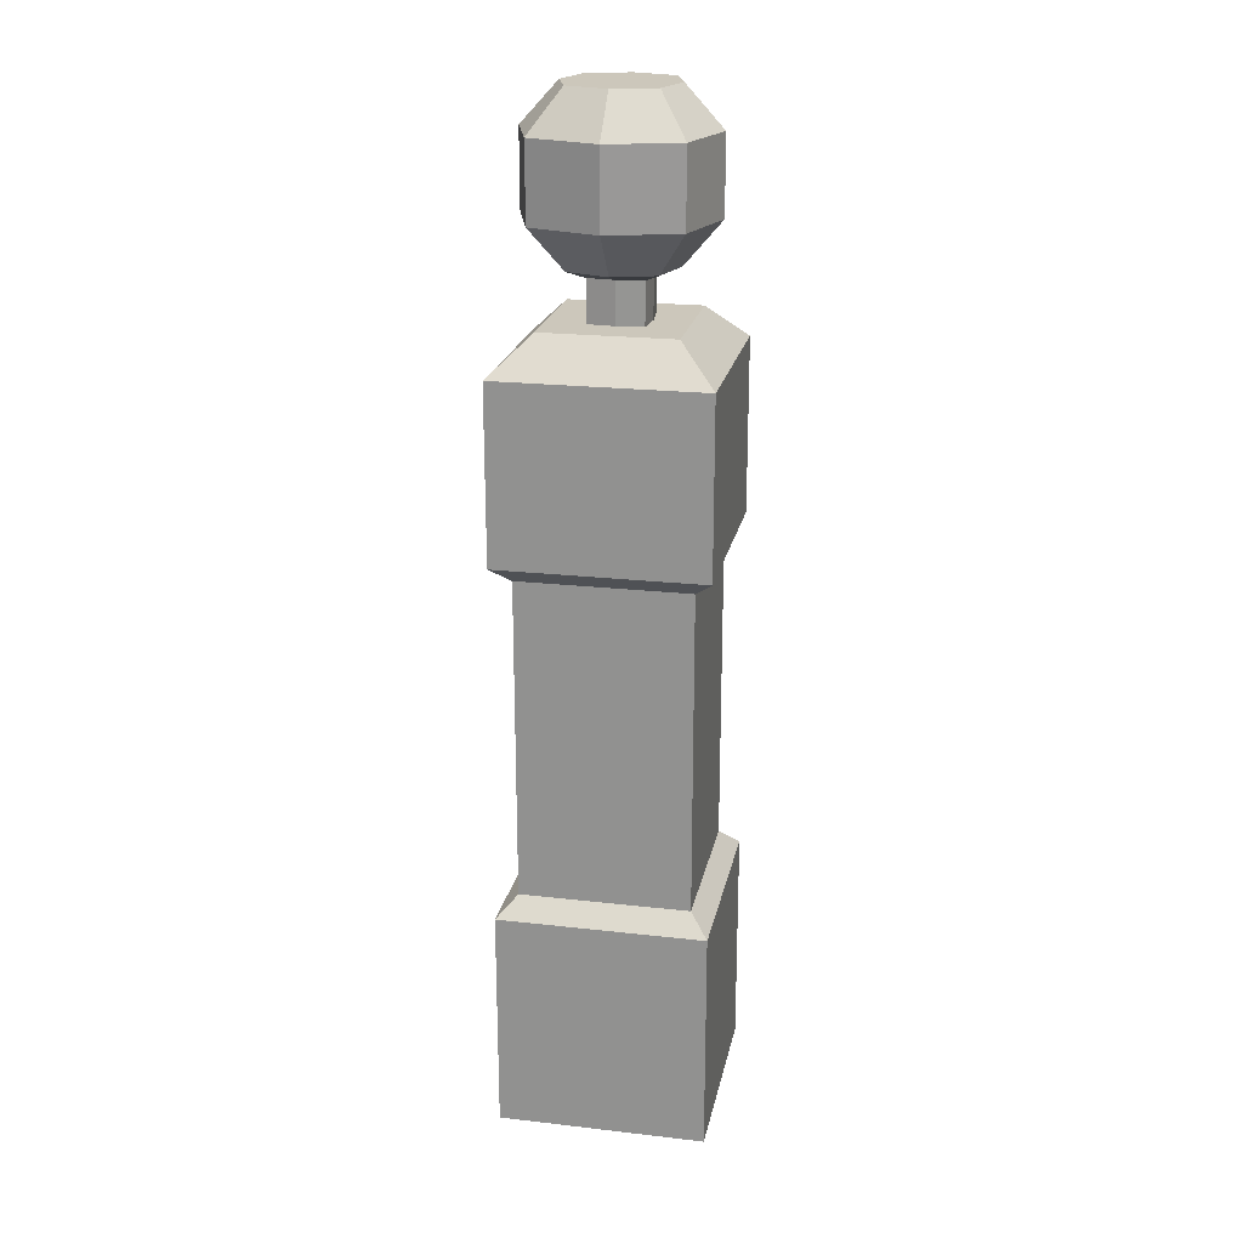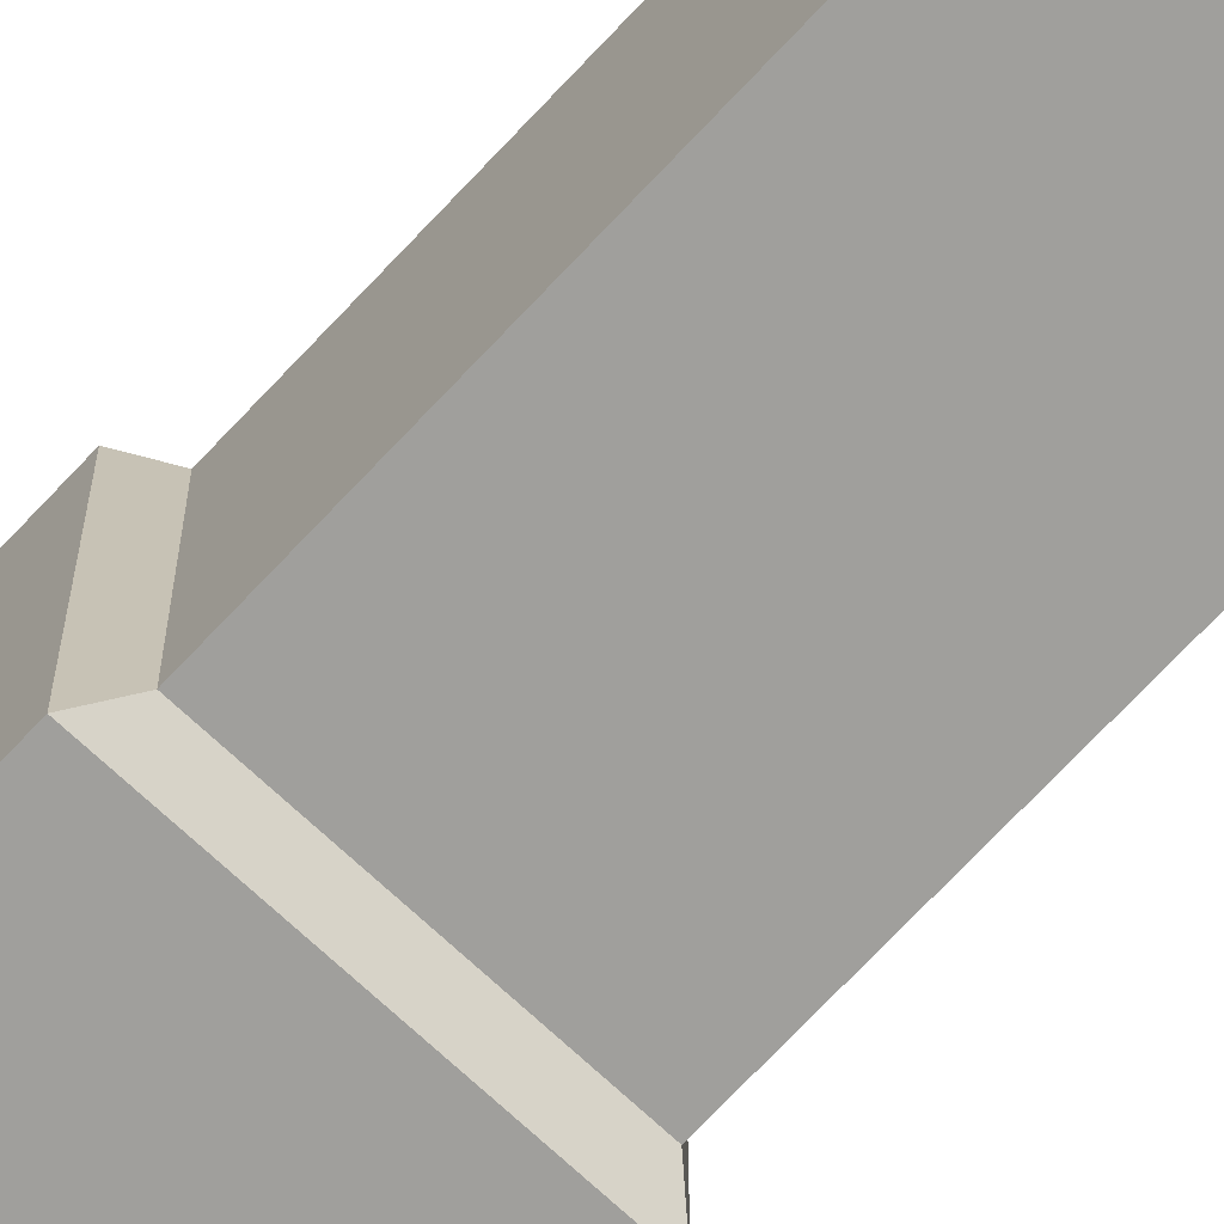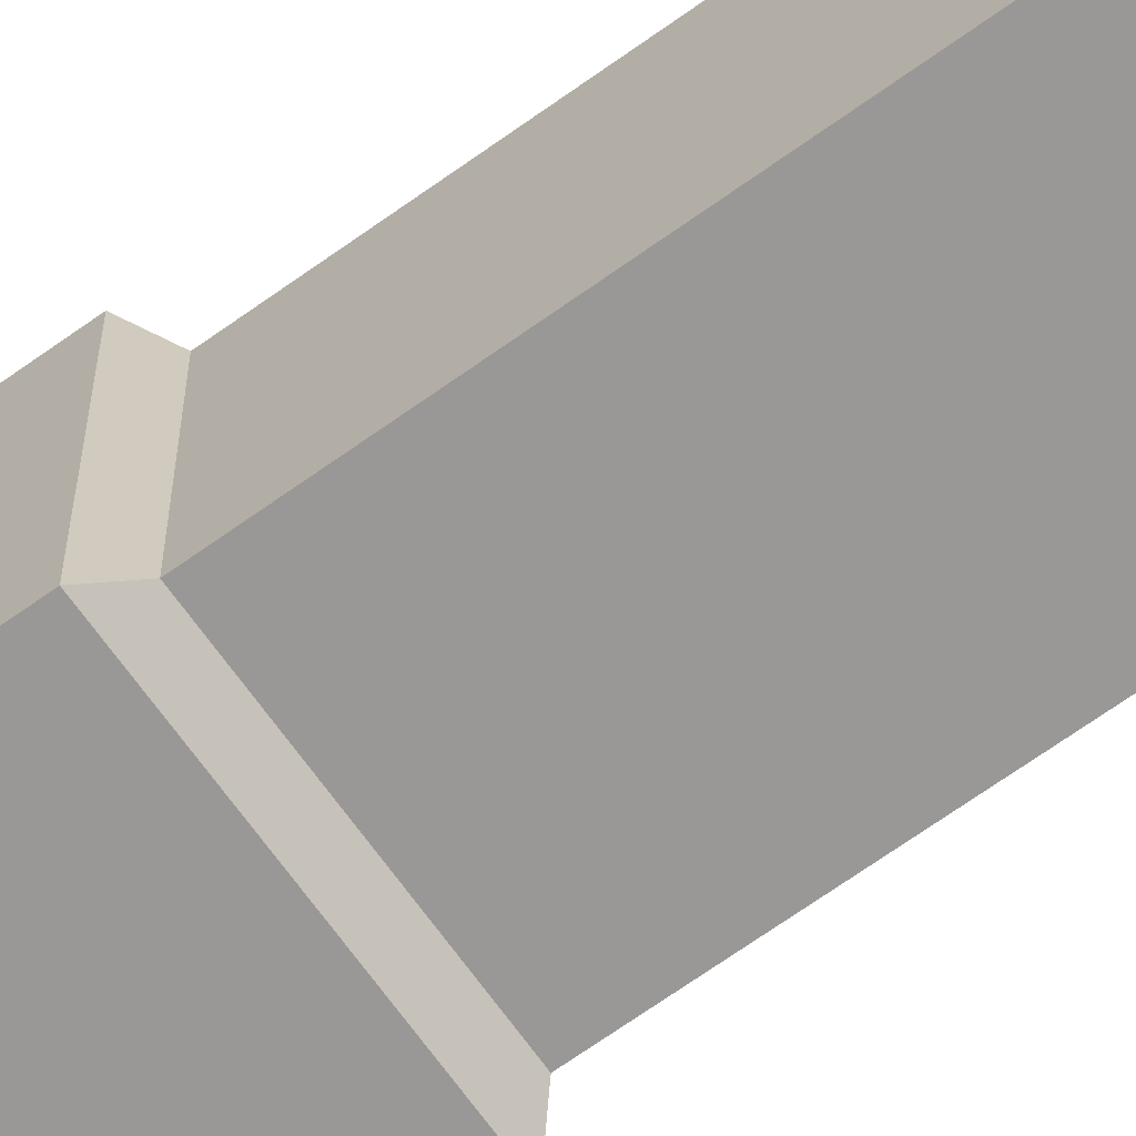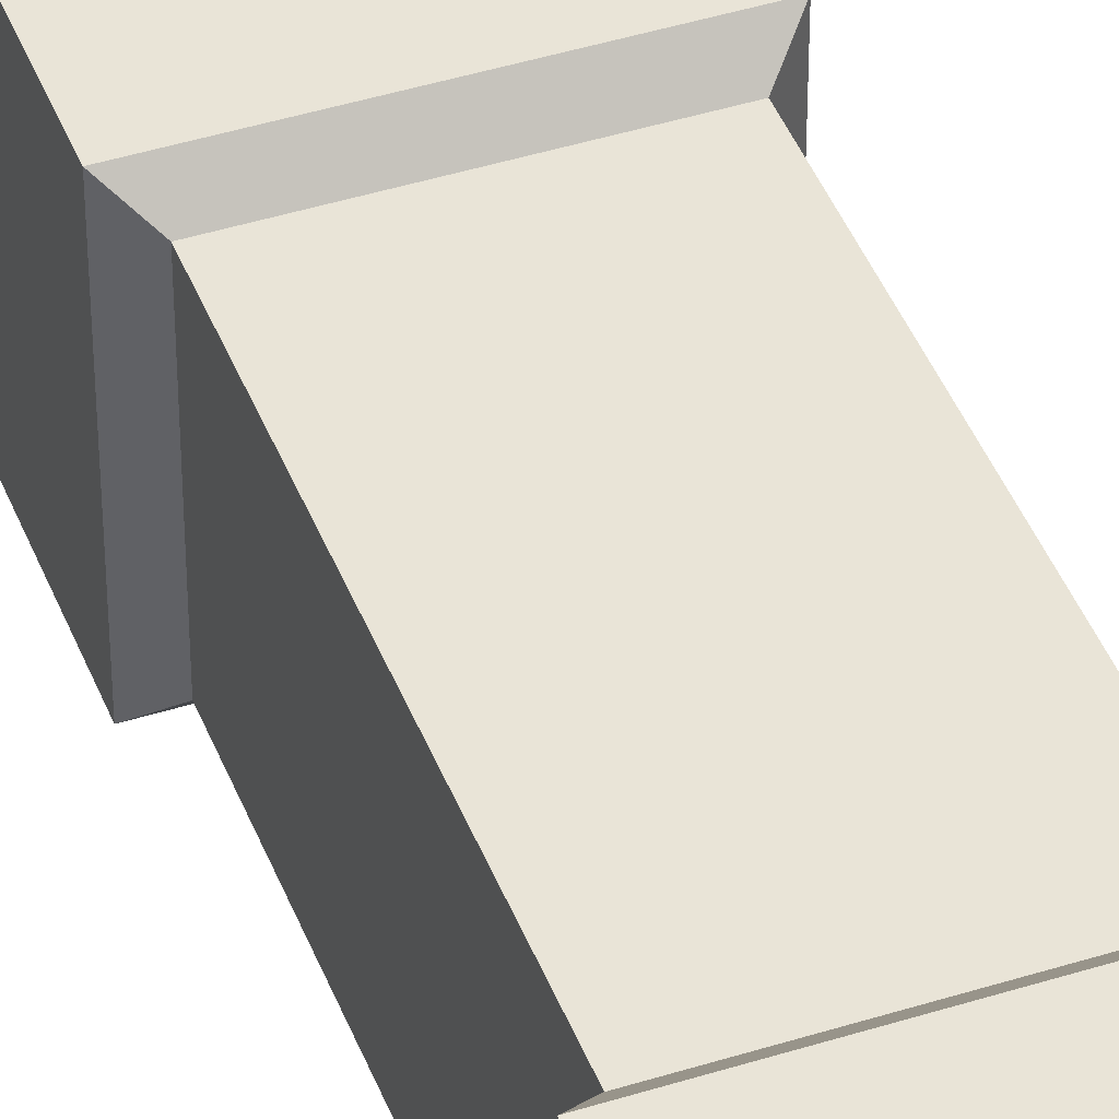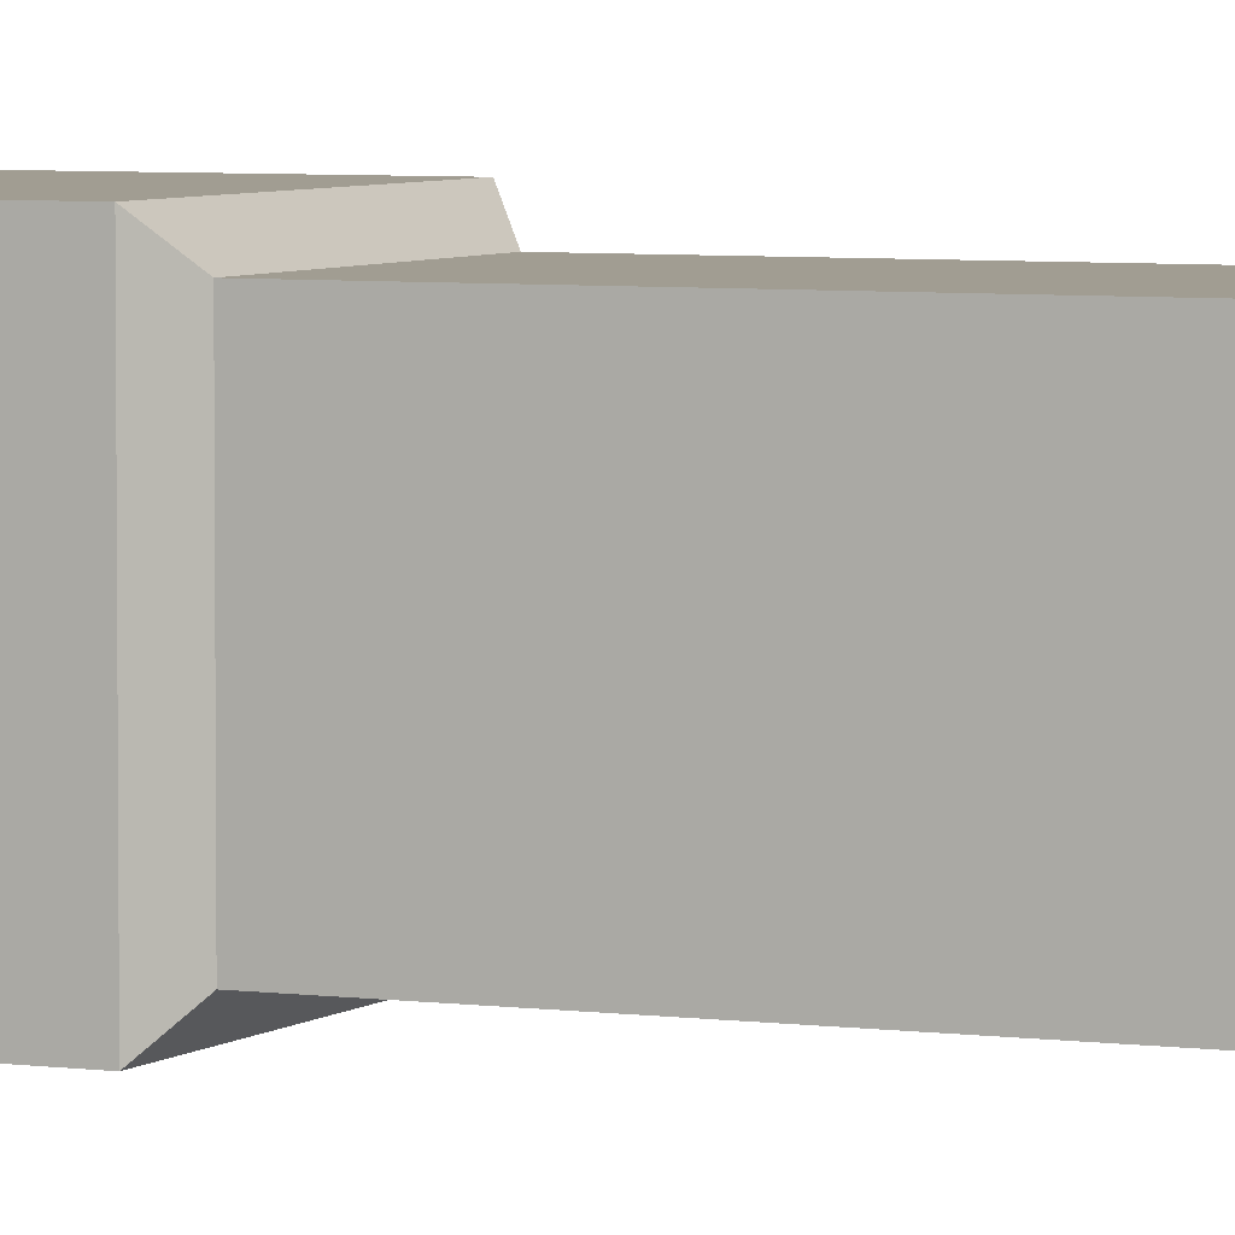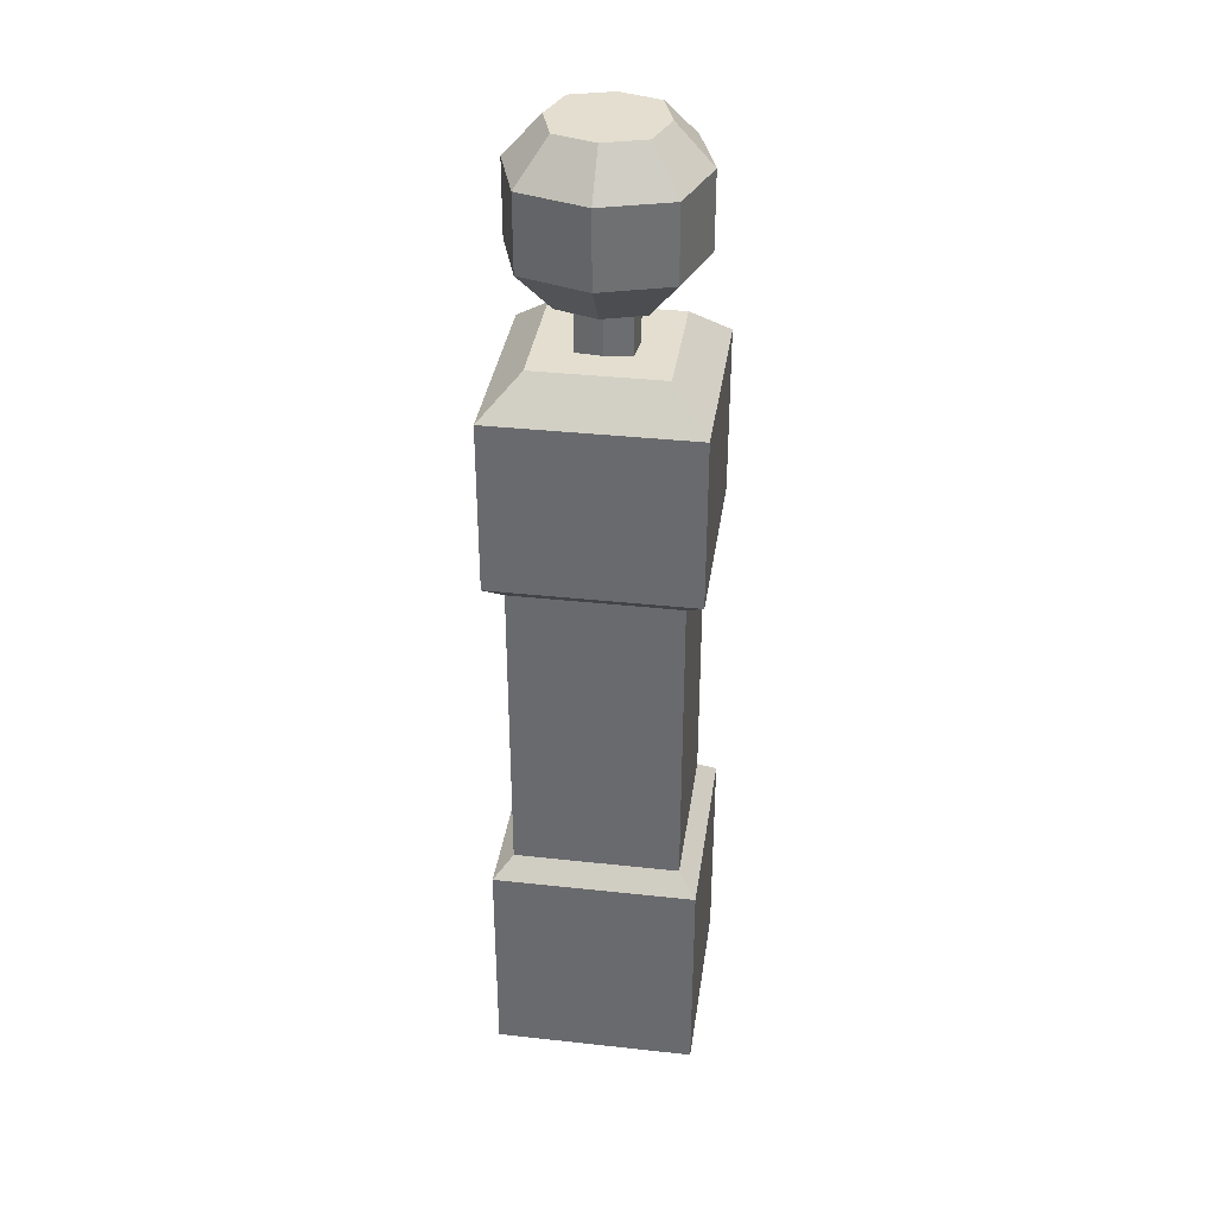
<metadata>
{"format":"obj","ext":"obj","renderer":"f3d","projection":"perspective","resolution":1024,"background":"white","views":[{"elev":21.7,"azim":11.4,"up":"+Y"},{"elev":-71.2,"azim":-43.1,"up":"+Z"},{"elev":-68.6,"azim":-54.4,"up":"+Z"},{"elev":43.4,"azim":-20.4,"up":"+Z"},{"elev":4.8,"azim":-65.3,"up":"+Z"},{"elev":35.7,"azim":8.2,"up":"+Y"}]}
</metadata>
<code>
v -0.06123 1.236 0.06123
v 0.06123 1.236 0.06123
v -0.06123 1.469 0.06123
v 0.06123 1.469 0.06123
v -0.06123 1.469 -0.06123
v 0.06123 1.469 -0.06123
v -0.06123 1.236 -0.06123
v 0.06123 1.236 -0.06123
v -0.1022 1.299 -0.1022
v -0.1022 1.299 0.1022
v 0.1022 1.299 0.1022
v 0.1022 1.299 -0.1022
v 0.1022 1.41 0.1022
v -0.1022 1.41 0.1022
v -0.1022 1.41 -0.1022
v 0.1022 1.41 -0.1022
v 0.08069 1.236 0
v -0.08069 1.236 0
v -0.1346 1.299 0
v -0.1346 1.41 0
v -0.08069 1.469 0
v 0.08069 1.469 0
v 0.1346 1.41 0
v 0.1346 1.299 0
v 0 1.299 -0.1346
v 0 1.41 -0.1346
v 0 1.469 -0.0807
v 0 1.469 0
v 0 1.469 0.0807
v 0 1.41 0.1346
v 0 1.299 0.1346
v 0 1.236 0.0807
v 0 1.236 -0.0807
v 2e-06 1.224 -0.04292
v 0.03911 1.224 -0.03911
v 0.0429 1.224 0
v 0 1.224 0.04291
v 0.03911 1.224 0.03911
v -0.0429 1.224 0
v -0.0391 1.224 0.03911
v -0.0391 1.224 -0.03911
v 2e-06 1.163 -0.04292
v 0.03911 1.163 -0.03911
v 0.0429 1.163 0
v 0 1.163 0.04291
v 0.03911 1.163 0.03911
v -0.0429 1.163 0
v -0.0391 1.163 0.03911
v -0.0391 1.163 -0.03911
v -0.1513 0 0.1513
v 0.1513 0 0.1513
v -0.09494 1.163 0.09494
v 0.09494 1.163 0.09494
v -0.09494 1.163 -0.09494
v 0.09494 1.163 -0.09494
v -0.1513 0 -0.1513
v 0.1513 0 -0.1513
v -0.1501 0.855 -0.1501
v -0.1501 0.855 0.1501
v 0.1501 0.855 0.1501
v 0.1501 0.855 -0.1501
v -0.1234 0.831 -0.1234
v -0.1234 0.831 0.1234
v 0.1234 0.831 0.1234
v 0.1234 0.831 -0.1234
v 0.1501 1.111 0.1501
v -0.1501 1.111 0.1501
v -0.1501 1.111 -0.1501
v 0.1501 1.111 -0.1501
v -0.1513 0.3303 0.1513
v 0.1513 0.3303 0.1513
v 0.1513 0.3303 -0.1513
v -0.1513 0.3303 -0.1513
v 0.1234 0.3587 -0.1234
v 0.1234 0.3587 0.1234
v -0.1234 0.3587 0.1234
v -0.1234 0.3587 -0.1234
f 30 31 11 13
f 27 28 22 6
f 25 26 16 12
f 23 24 12 16
f 9 19 20 15
f 7 18 19 9
f 31 32 2 11
f 24 17 8 12
f 33 25 12 8
f 29 30 13 4
f 15 20 21 5
f 26 27 6 16
f 22 23 16 6
f 19 18 1 10
f 20 19 10 14
f 21 20 14 3
f 28 29 4 22
f 13 23 22 4
f 11 24 23 13
f 2 17 24 11
f 15 26 25 9
f 5 27 26 15
f 21 28 27 5
f 3 29 28 21
f 14 30 29 3
f 10 31 30 14
f 1 32 31 10
f 9 25 33 7
f 33 8 35 34
f 8 17 36 35
f 17 2 38 36
f 2 32 37 38
f 32 1 40 37
f 1 18 39 40
f 7 33 34 41
f 18 7 41 39
f 34 35 43 42
f 35 36 44 43
f 36 38 46 44
f 38 37 45 46
f 37 40 48 45
f 40 39 47 48
f 41 34 42 49
f 39 41 49 47
f 59 60 66 67
f 52 53 55 54
f 68 69 61 58
f 56 57 51 50
f 60 61 69 66
f 58 59 67 68
f 62 63 59 58
f 63 64 60 59
f 64 65 61 60
f 58 61 65 62
f 73 70 76 77
f 70 71 75 76
f 71 72 74 75
f 77 74 72 73
f 67 66 53 52
f 68 67 52 54
f 54 55 69 68
f 66 69 55 53
f 50 51 71 70
f 51 57 72 71
f 73 72 57 56
f 56 50 70 73
f 75 74 65 64
f 76 75 64 63
f 77 76 63 62
f 62 65 74 77

</code>
